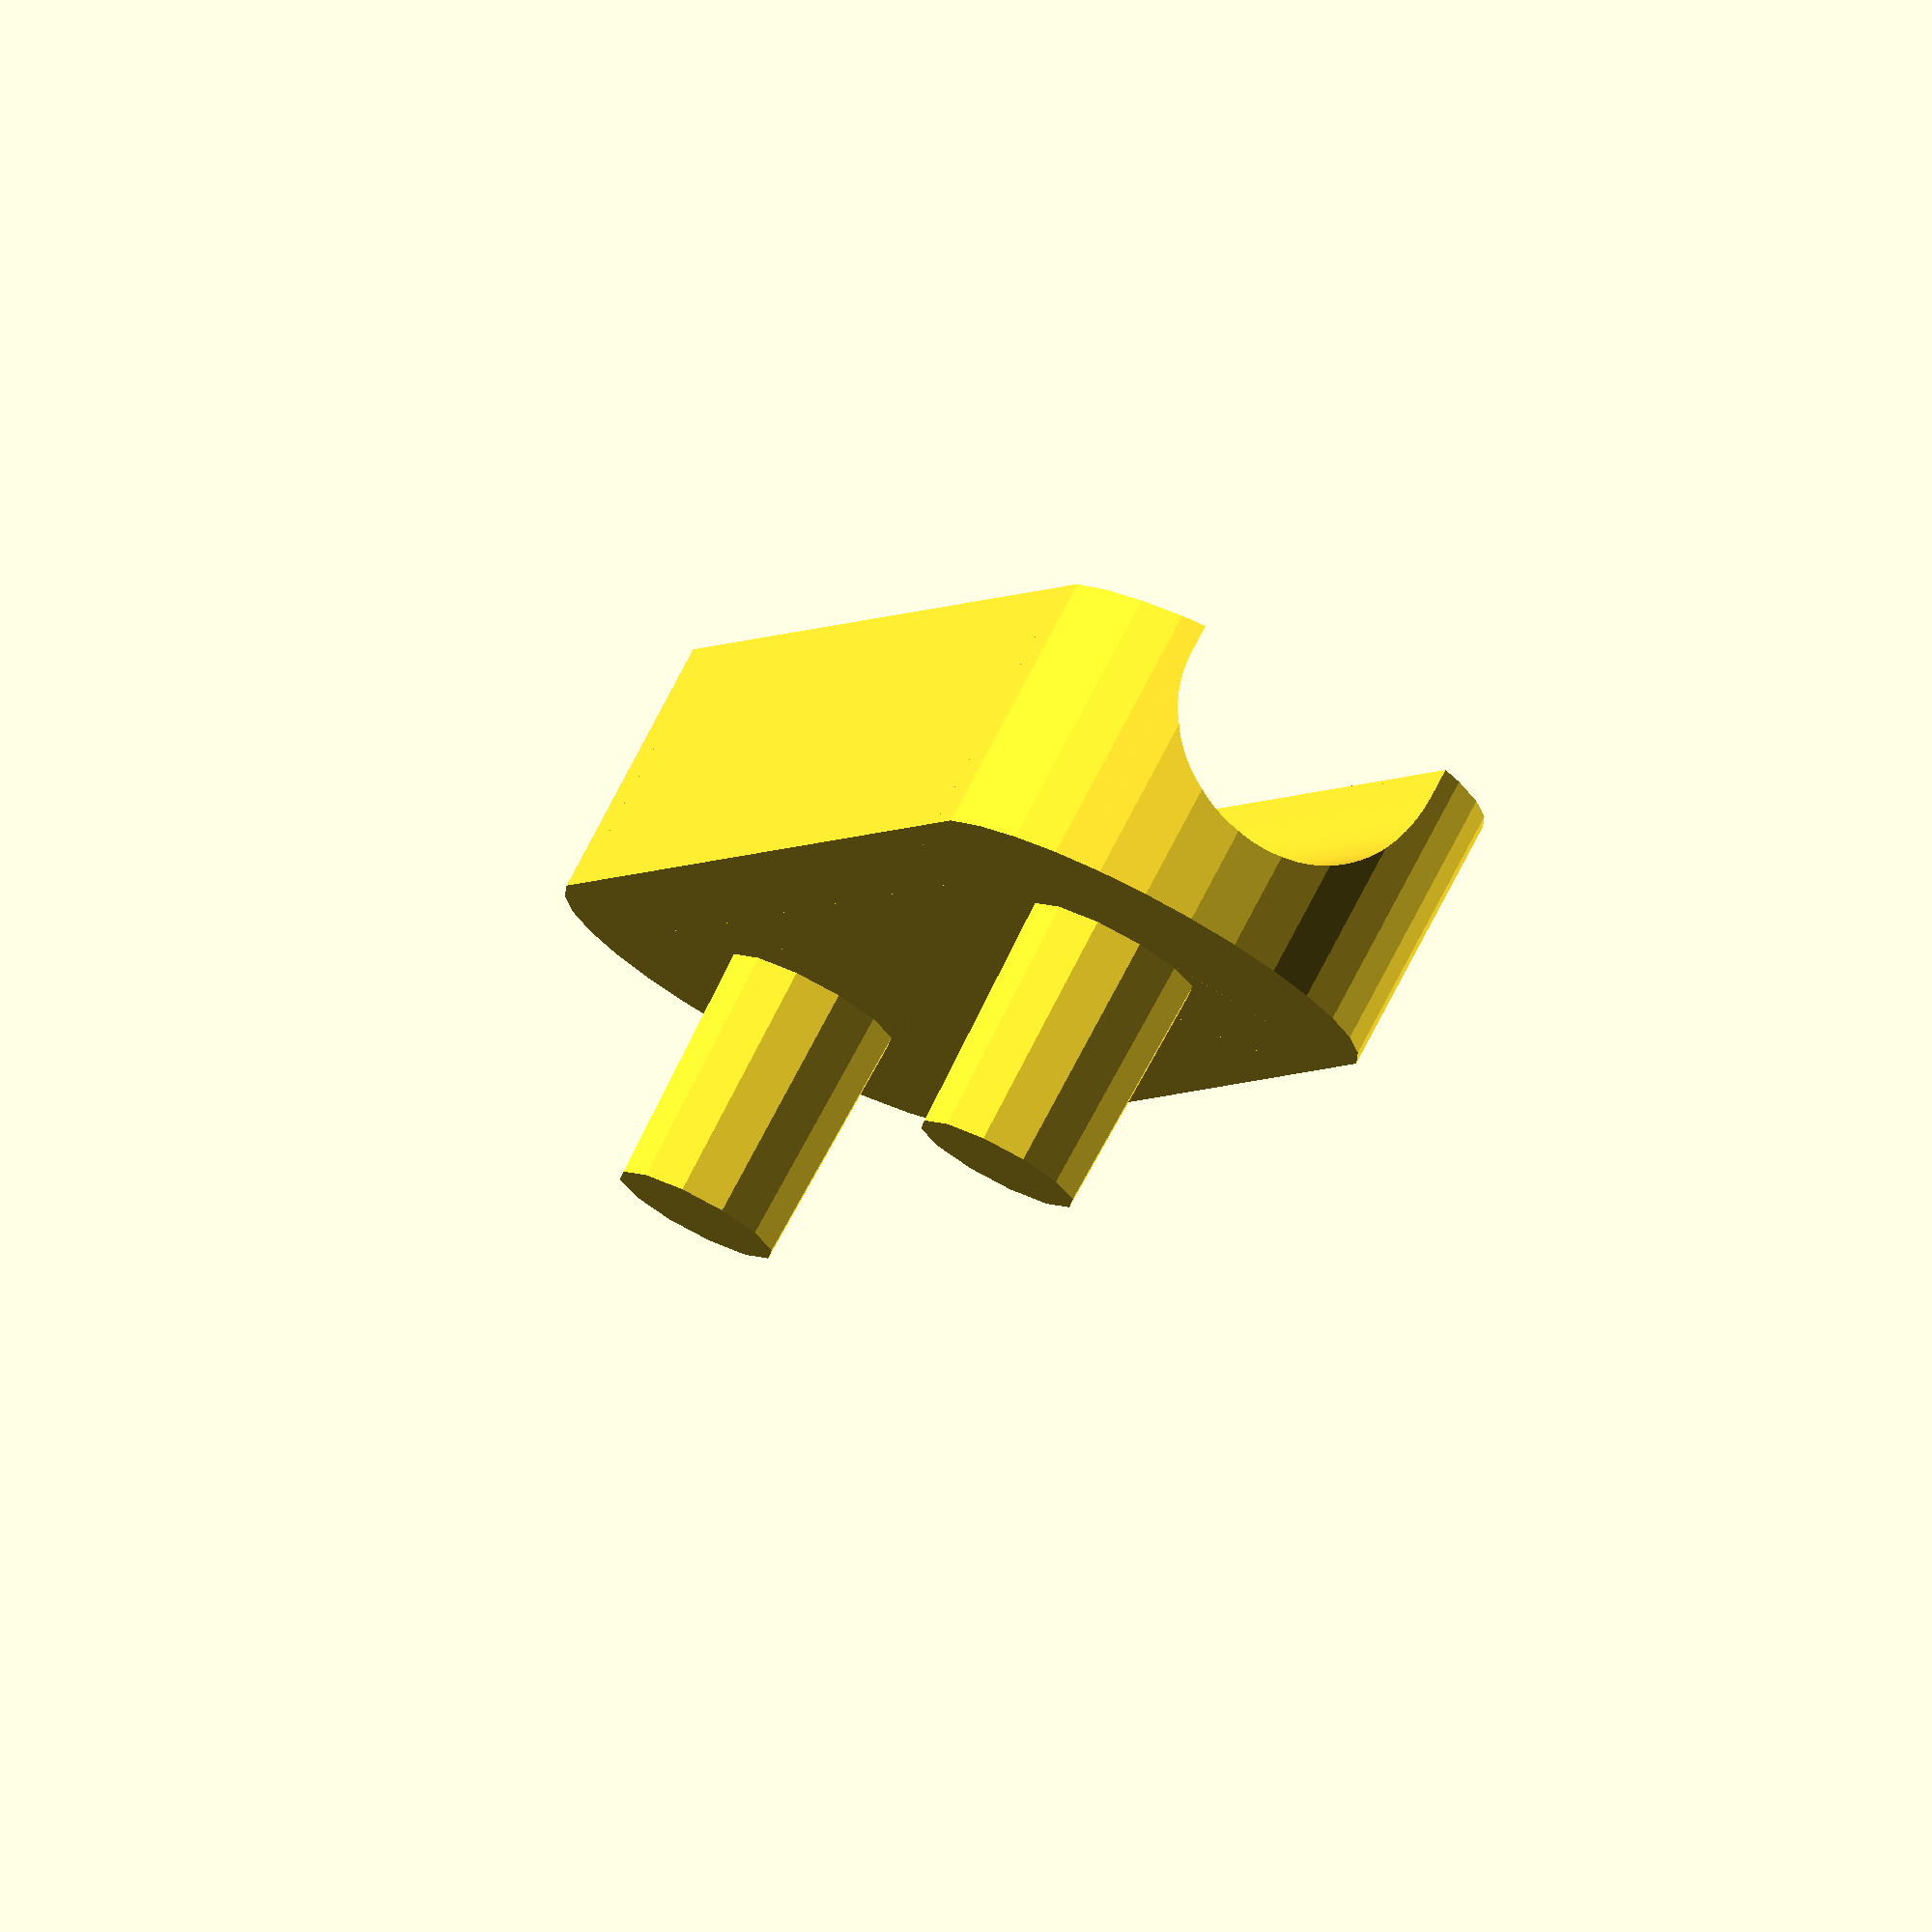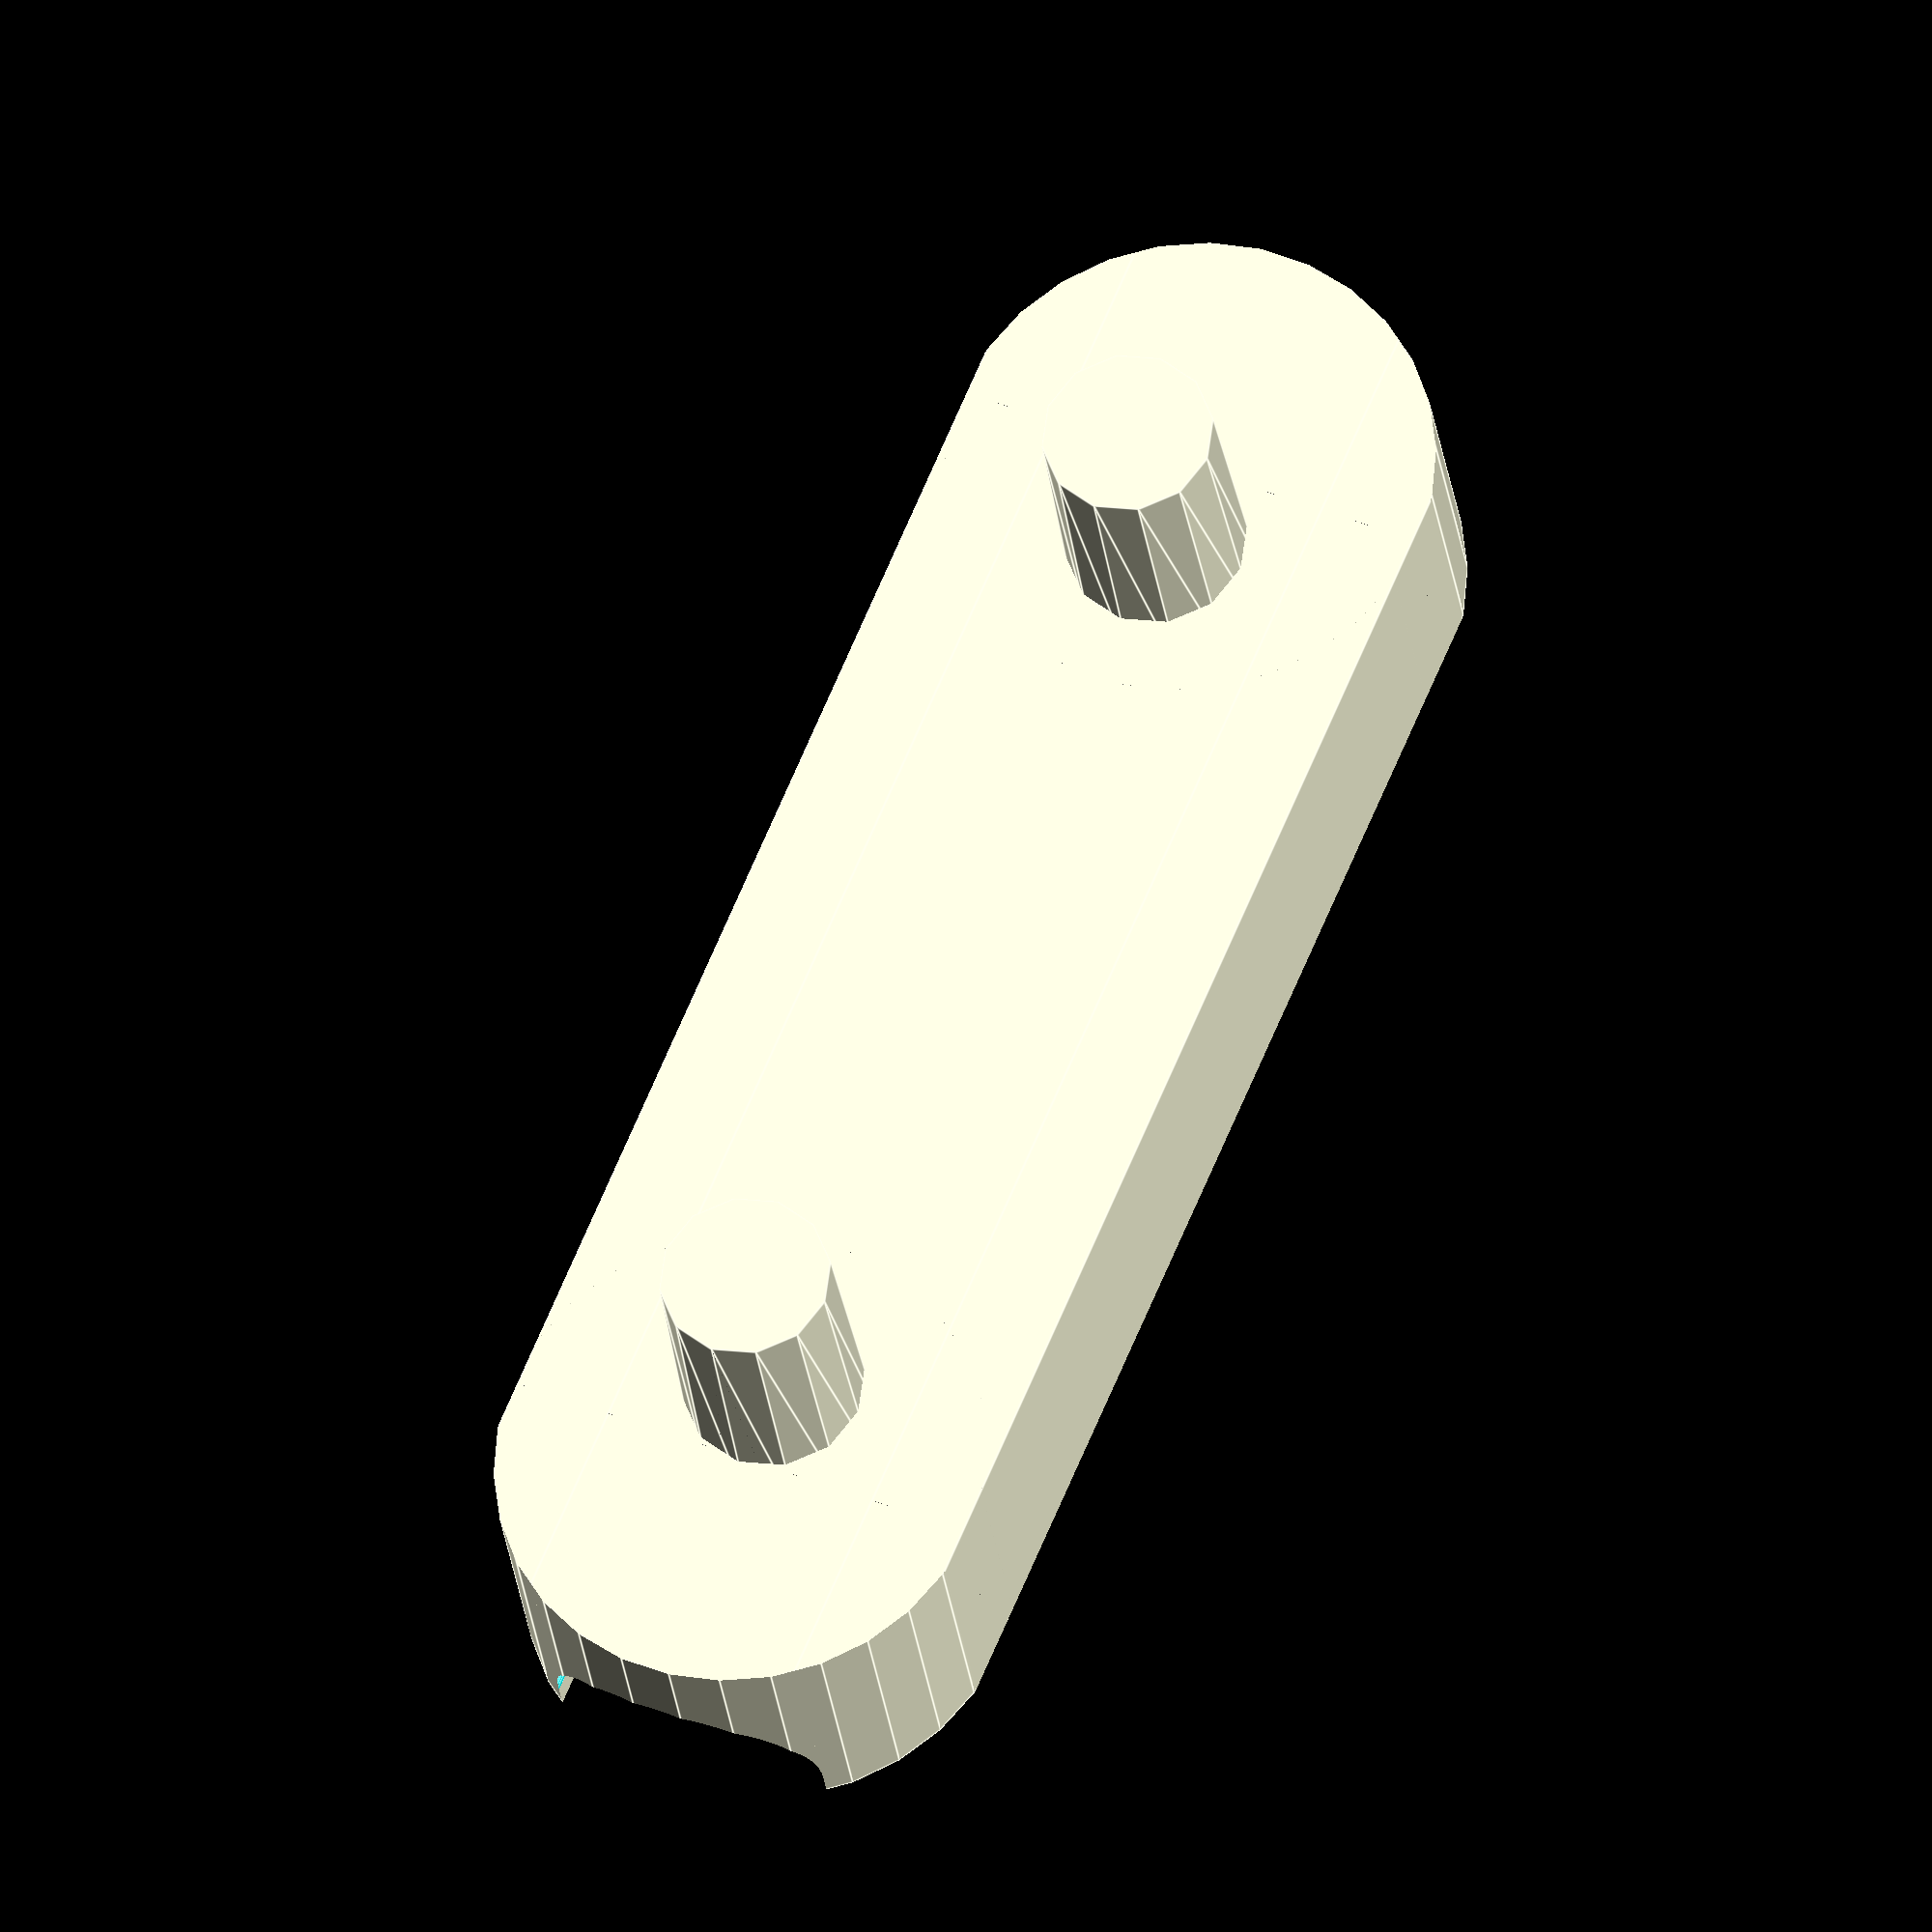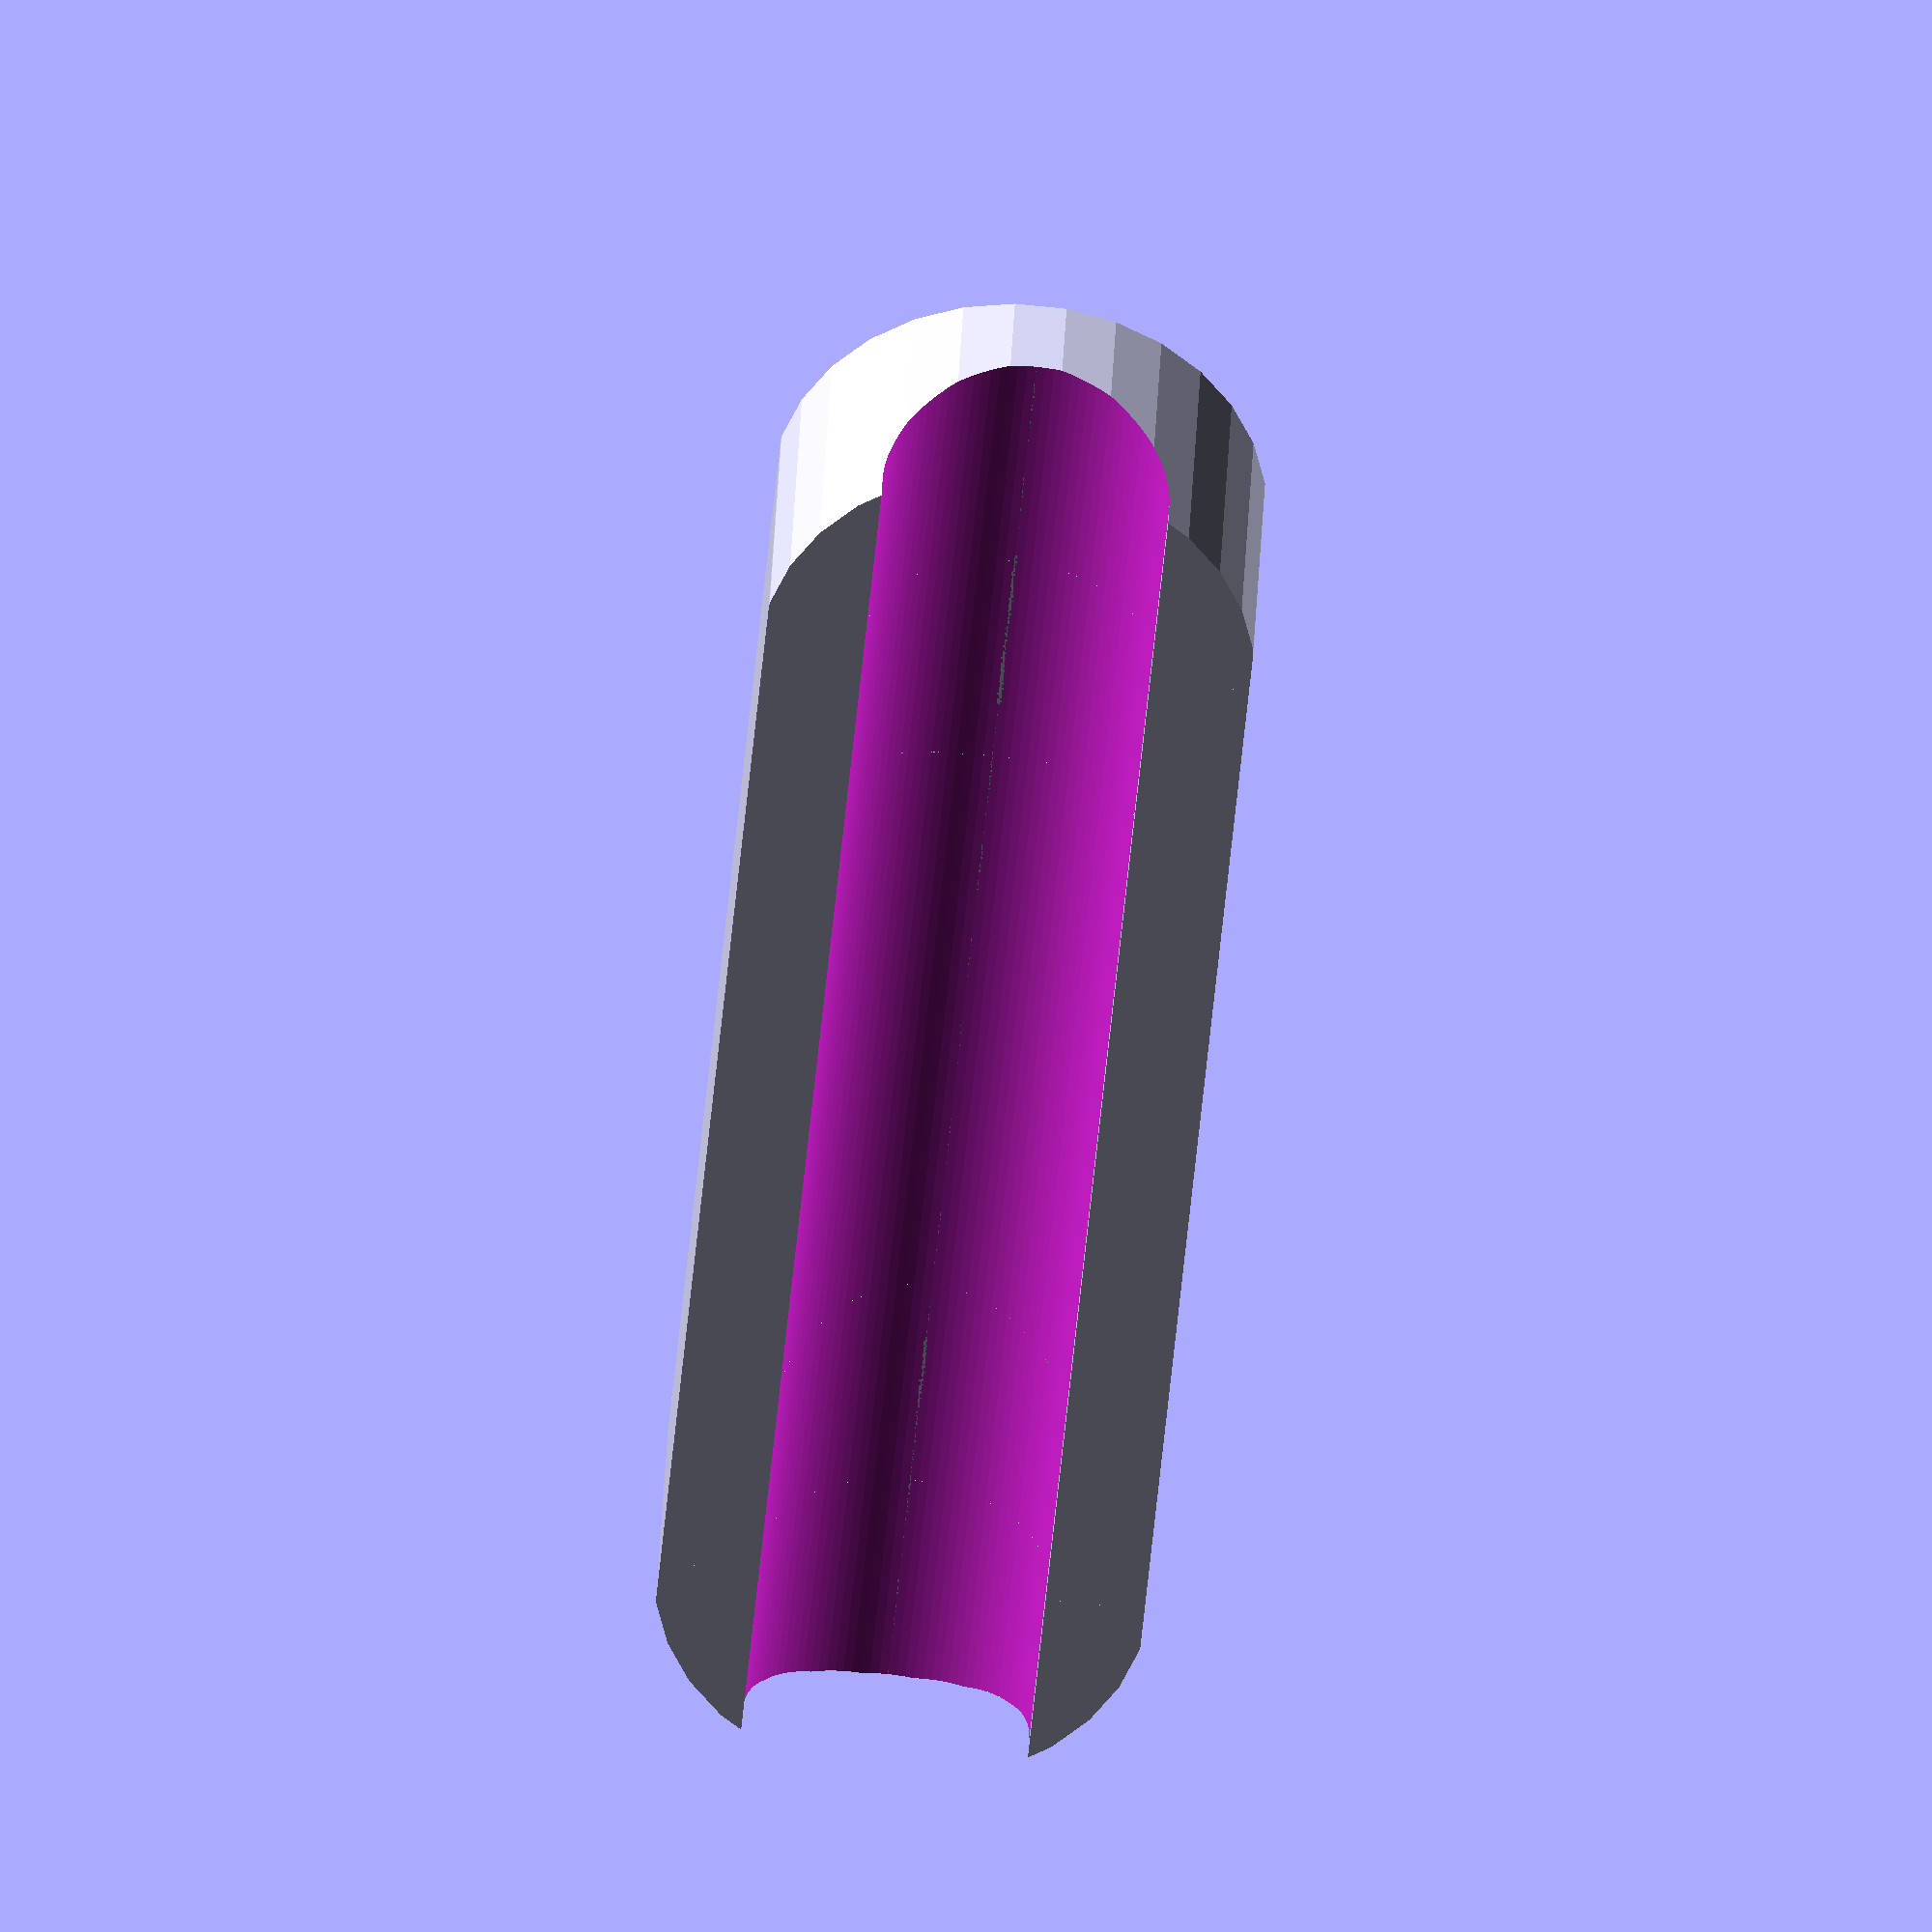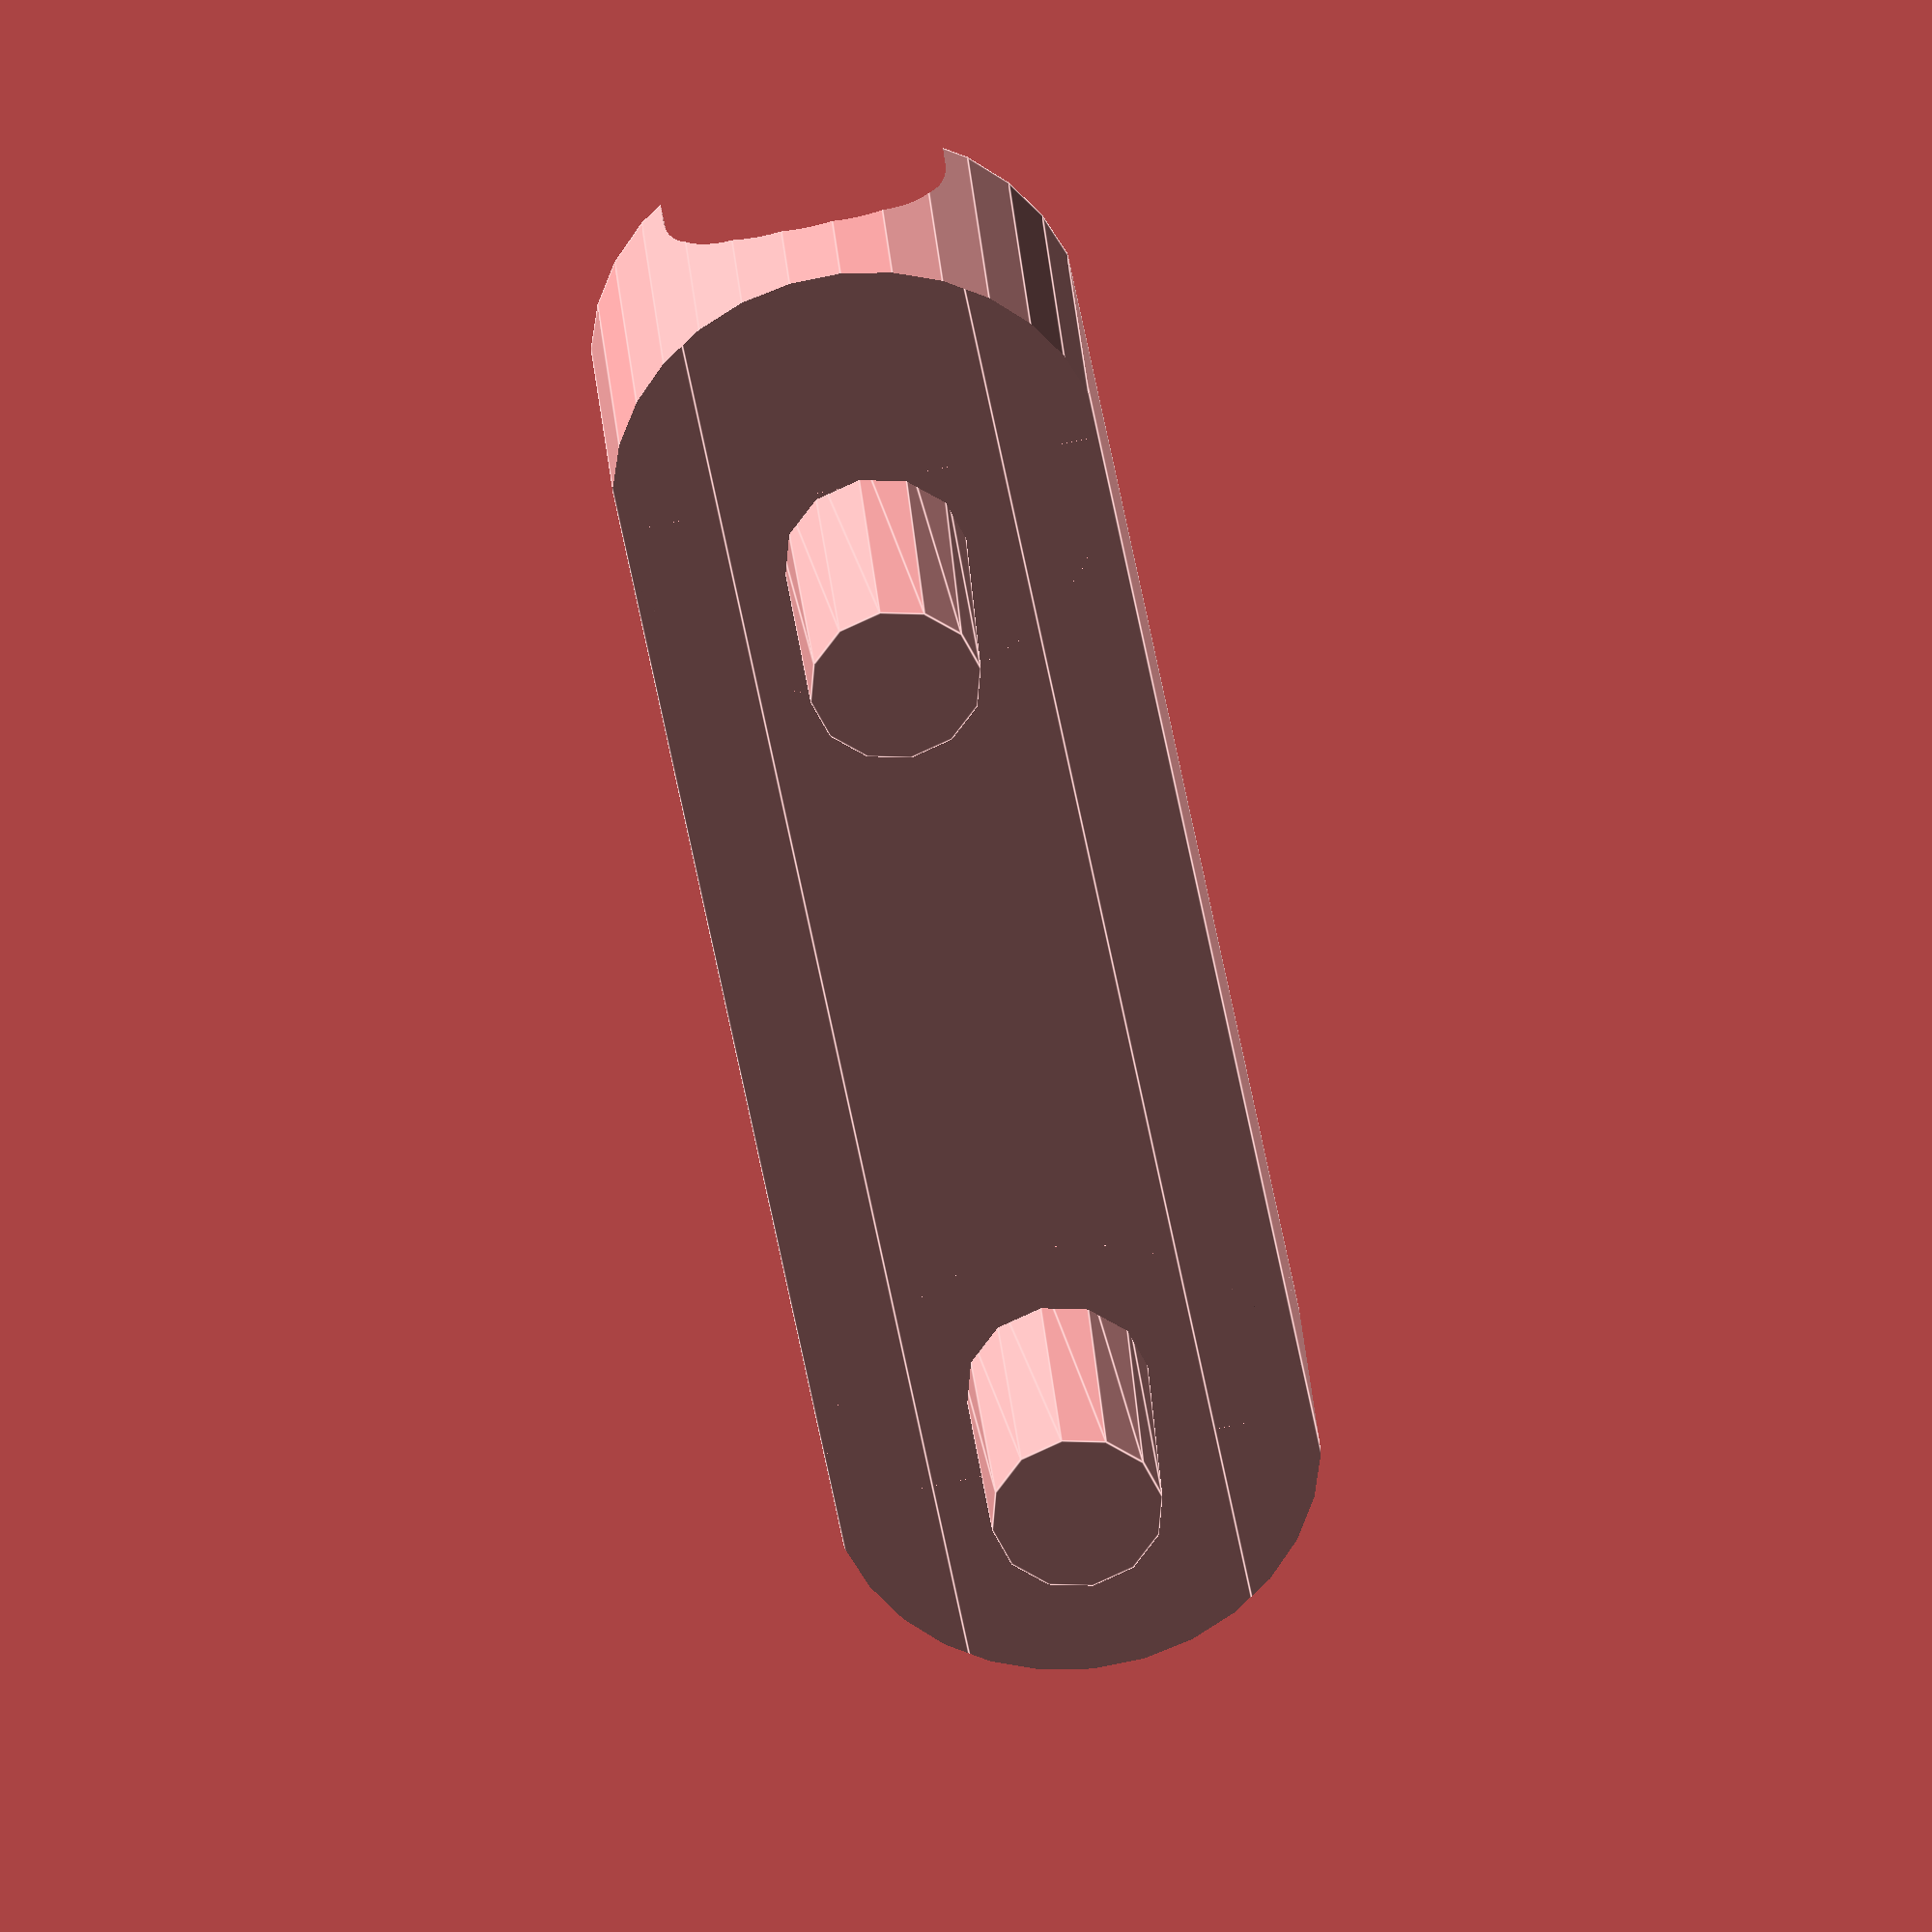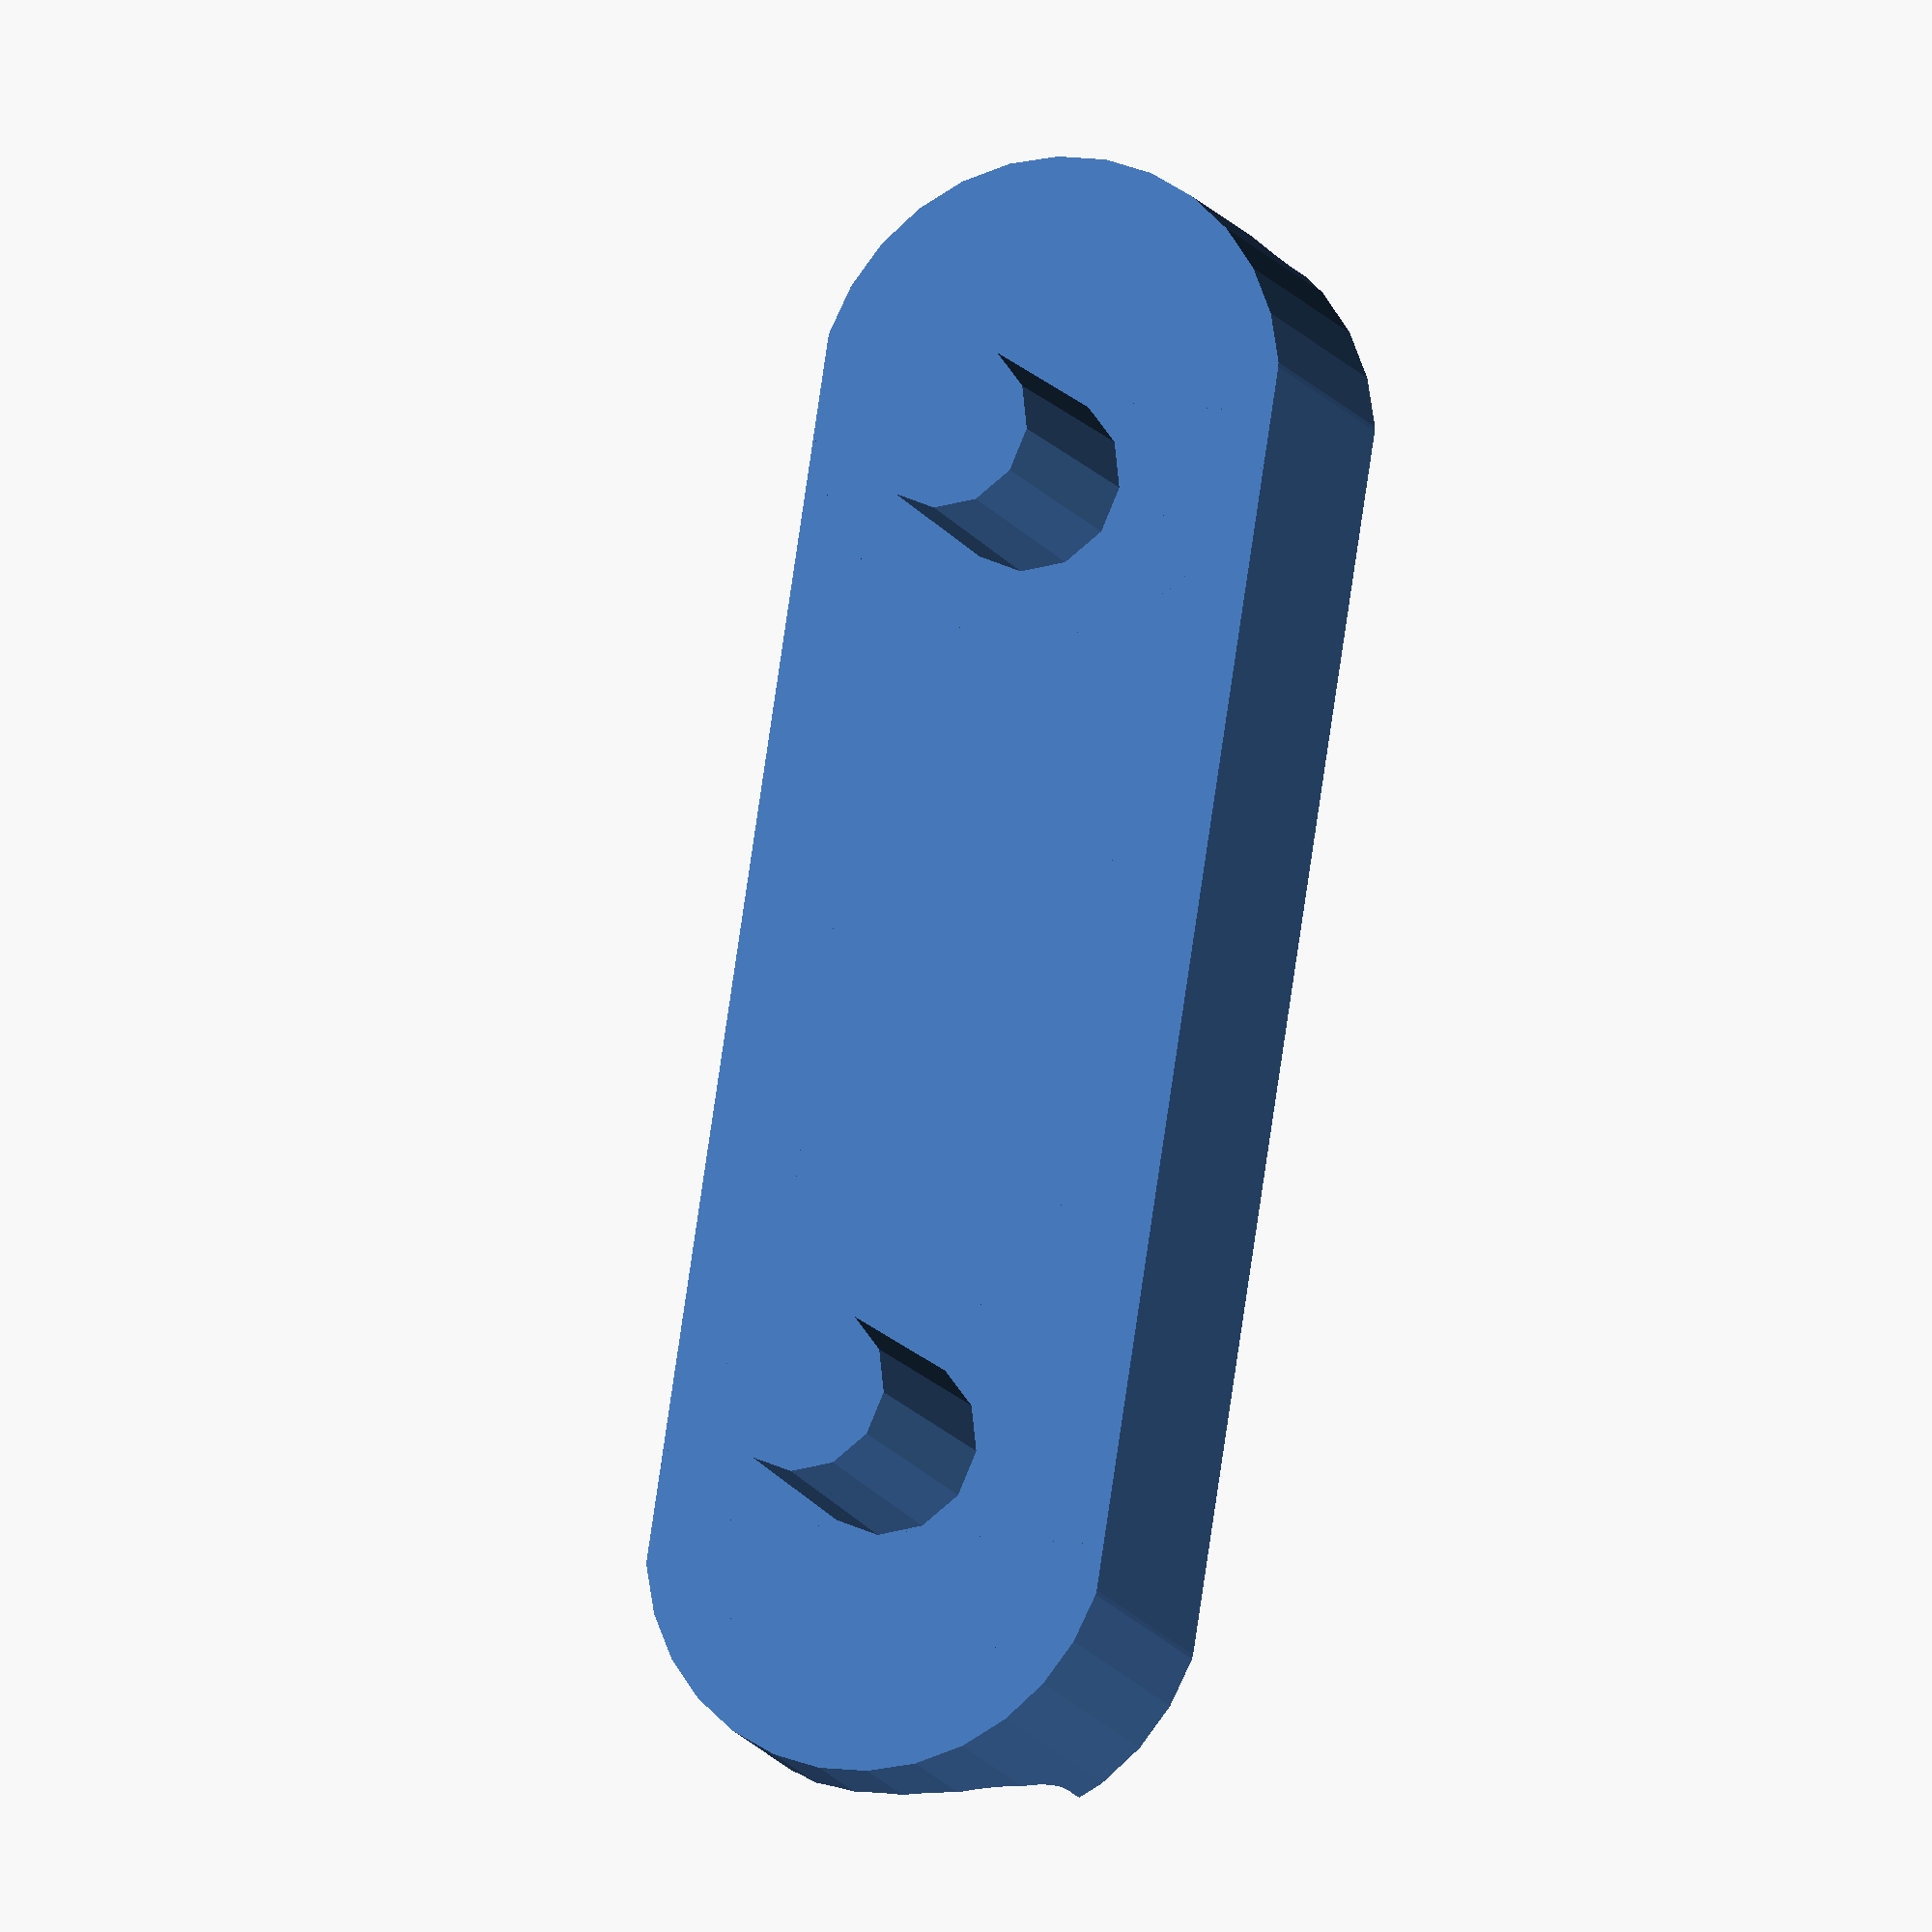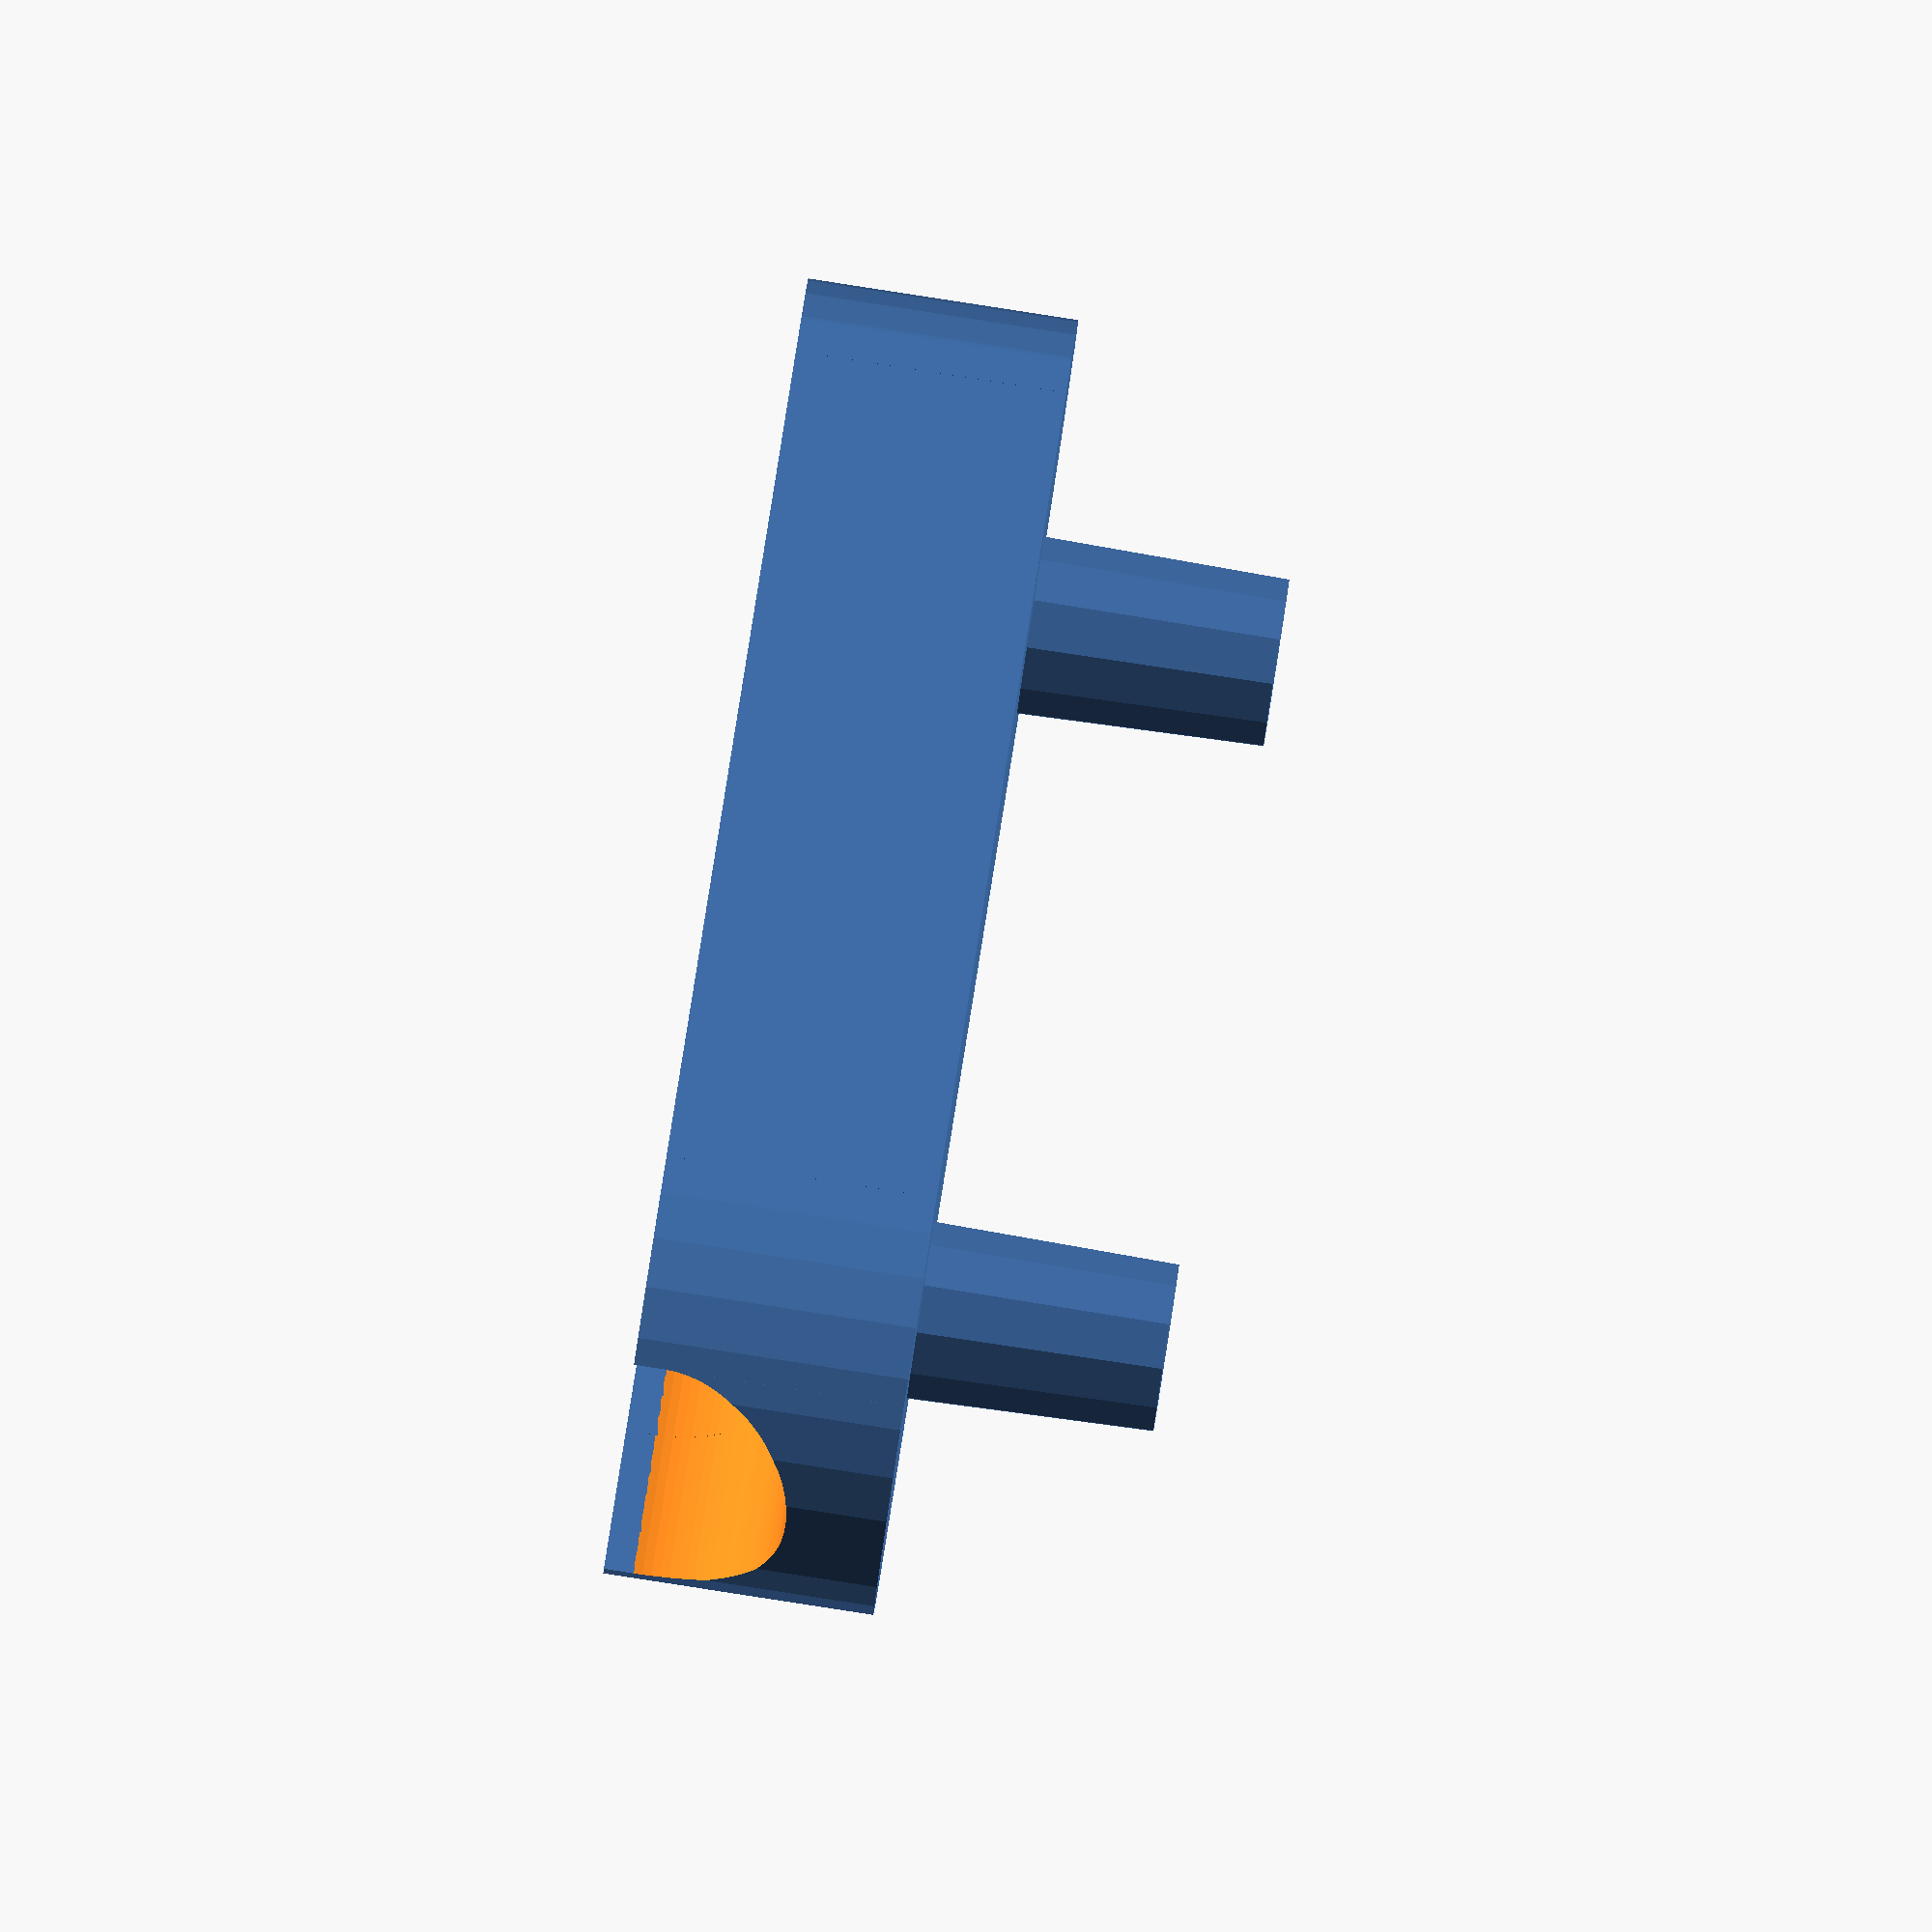
<openscad>
free_width=8;
table_height=11.6;

module chairHolder(hole_diametre, depth) {
    solid_width=free_width/2;
    hole_radius=hole_diametre/2;
    empty=1;
    union(){
        translate([solid_width/2,0,0]){
            cube([solid_width,depth,hole_diametre], true); //solid
        }
        translate([solid_width,0,0]){
            difference(){ //solid with hole
                translate([hole_radius/2,0,0]){
                    cube([hole_radius,depth,hole_diametre], true); 
                }
                translate([hole_radius,0,0]){
                    rotate([90,0,0]){
                        $fn=100;
                        cylinder(depth+empty,hole_radius,hole_radius,true);
                    }
                }
            }
        }
    }
}

module chairHolderThikness(hole_diametre, depth, thickness,extra_long){
    solid_width=free_width/2;
    long=solid_width+(hole_diametre/2)+extra_long;
    translate([0,-depth/2,hole_diametre/2]){
        cube([long,depth,thickness]);
    }
    translate([0,-depth/2,-hole_diametre/2-thickness]){
        cube([long,depth,thickness]);
    }
}

module nail(){
    translate([-14/2+4,0,0]){
        rotate([0,90,0]){
            cylinder(14,7/2,7.6/2,true);
        }
    }
}
module chairNails(){
    translate([0,20,0]){
        nail();
    }
    translate([0,-20,0]){
        nail();
    }
}

module supports(thick, hole){
    depth=70;
    wide=10-hole;
    translate([-wide-hole,0,-thick/2]){
        translate([0,-depth/2,0]){
            cube([wide,11-hole,thick]);
        }
        long=32-(2*hole);
        translate([0,-long/2,0]){
            cube([wide,long,thick]);
        }
    }
}

module roundSurface(){
    rotate([0,90,0]){
        translate([0,23.5,0]){
            cylinder(22,10,10,true);
        }
        translate([0,-23.5,0]){
            cylinder(22,10,10,true);
        }
    }
    cube([22,47,20],true);
}


extra=0;
hole_diametre=table_height + extra;
depth=70;
intersection(){
    roundSurface();
    union(){
        chairHolder(hole_diametre, depth);
        chairHolderThikness(hole_diametre, depth, 4, 2);
        chairNails();
        //supports(2,0.5);
    }
}

</openscad>
<views>
elev=244.5 azim=146.8 roll=123.6 proj=o view=solid
elev=311.3 azim=106.7 roll=113.7 proj=o view=edges
elev=258.0 azim=244.3 roll=275.7 proj=o view=solid
elev=81.9 azim=293.5 roll=101.5 proj=o view=edges
elev=170.8 azim=337.8 roll=67.6 proj=o view=solid
elev=45.4 azim=353.6 roll=174.0 proj=o view=solid
</views>
